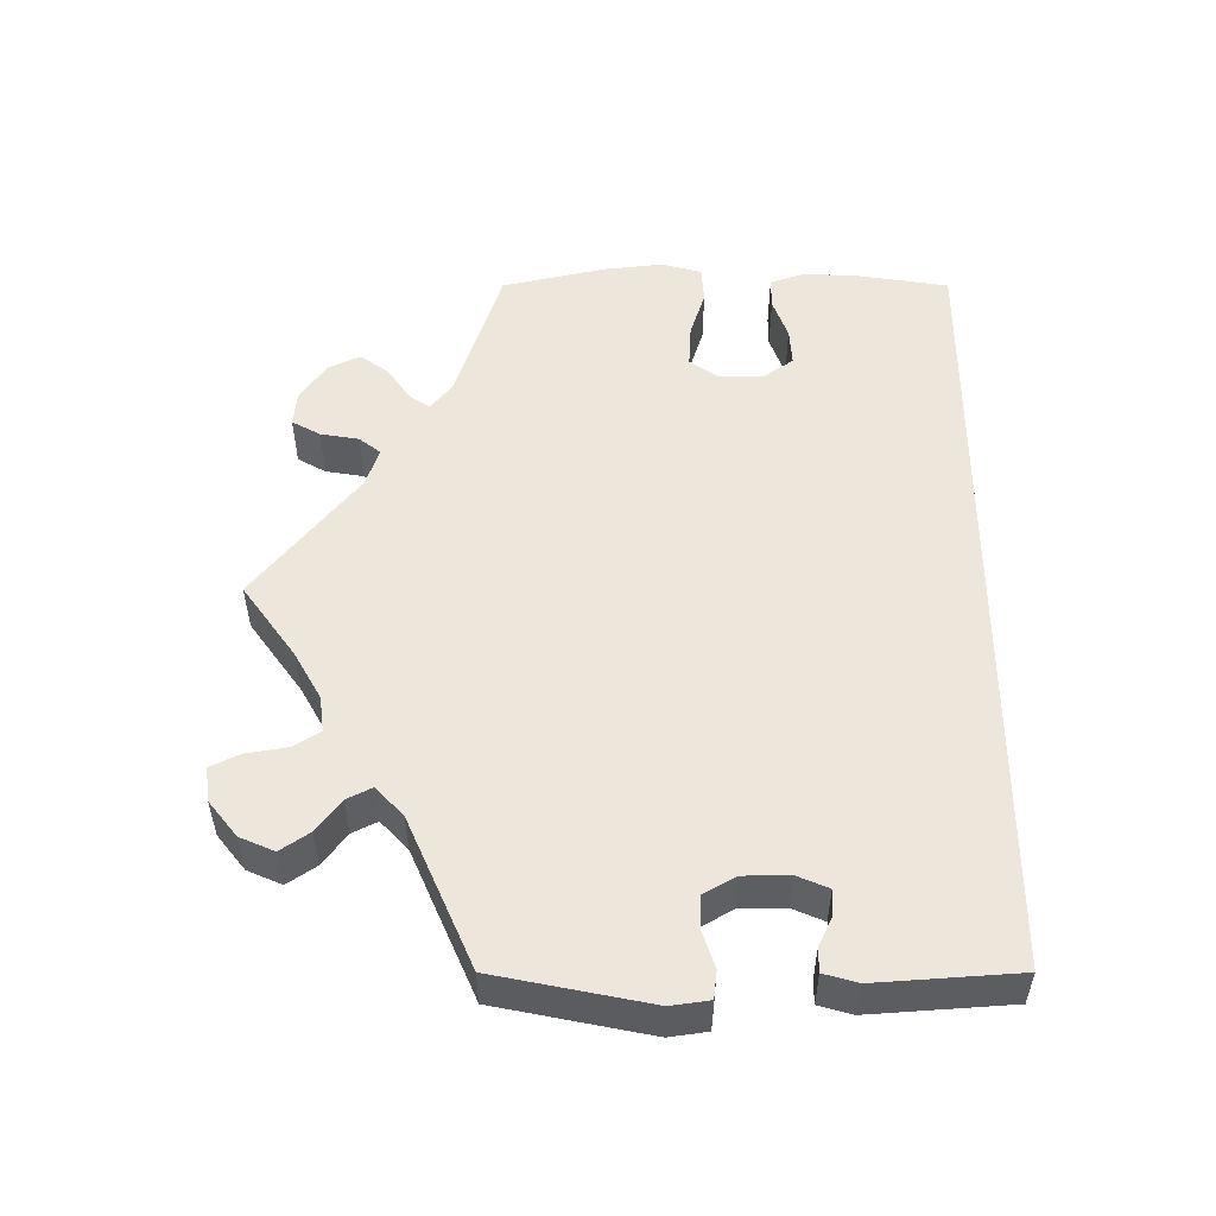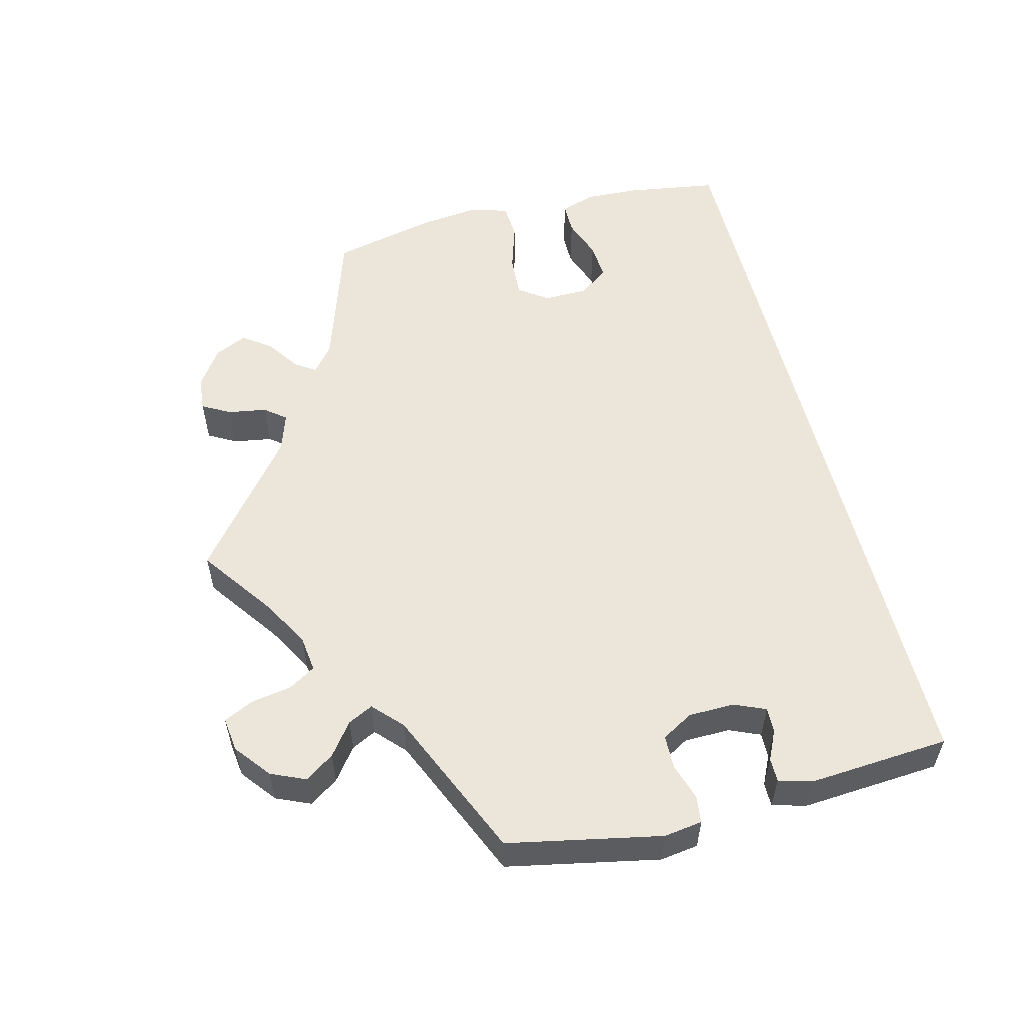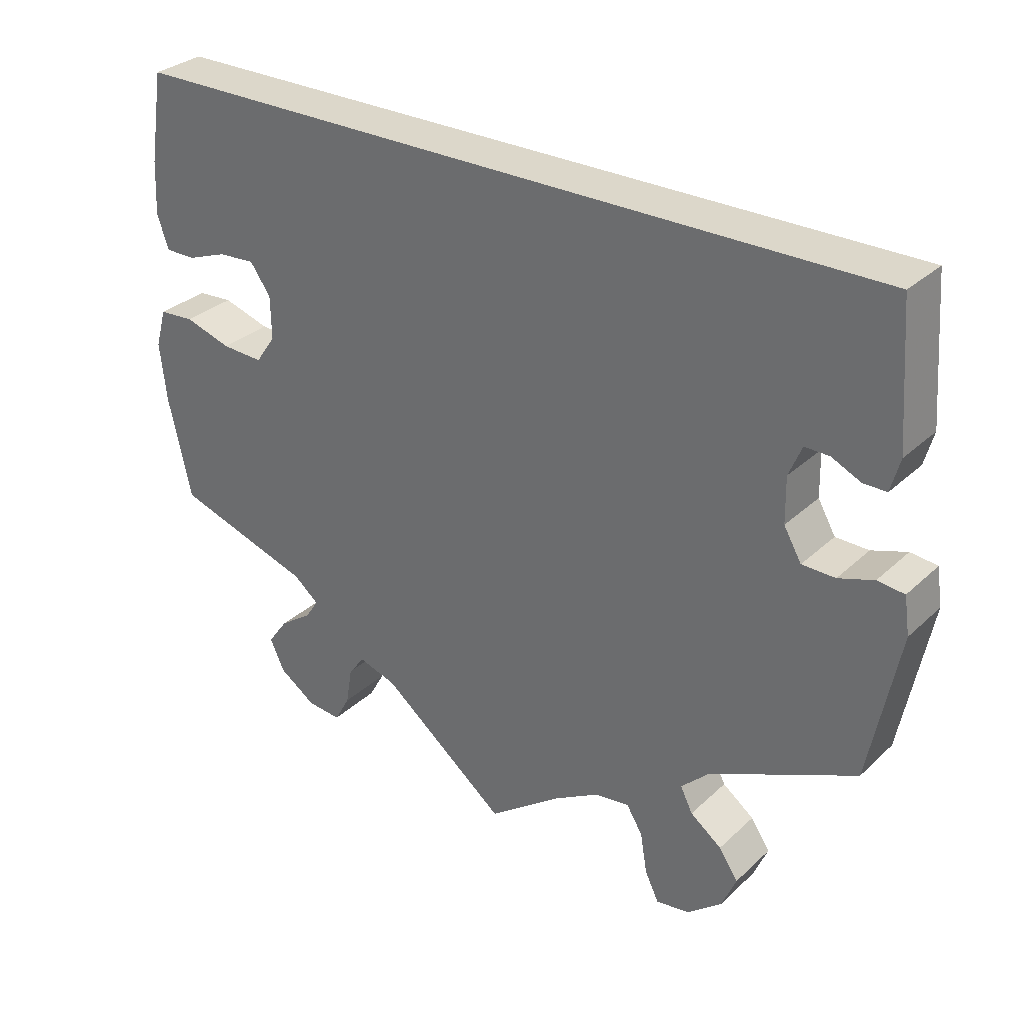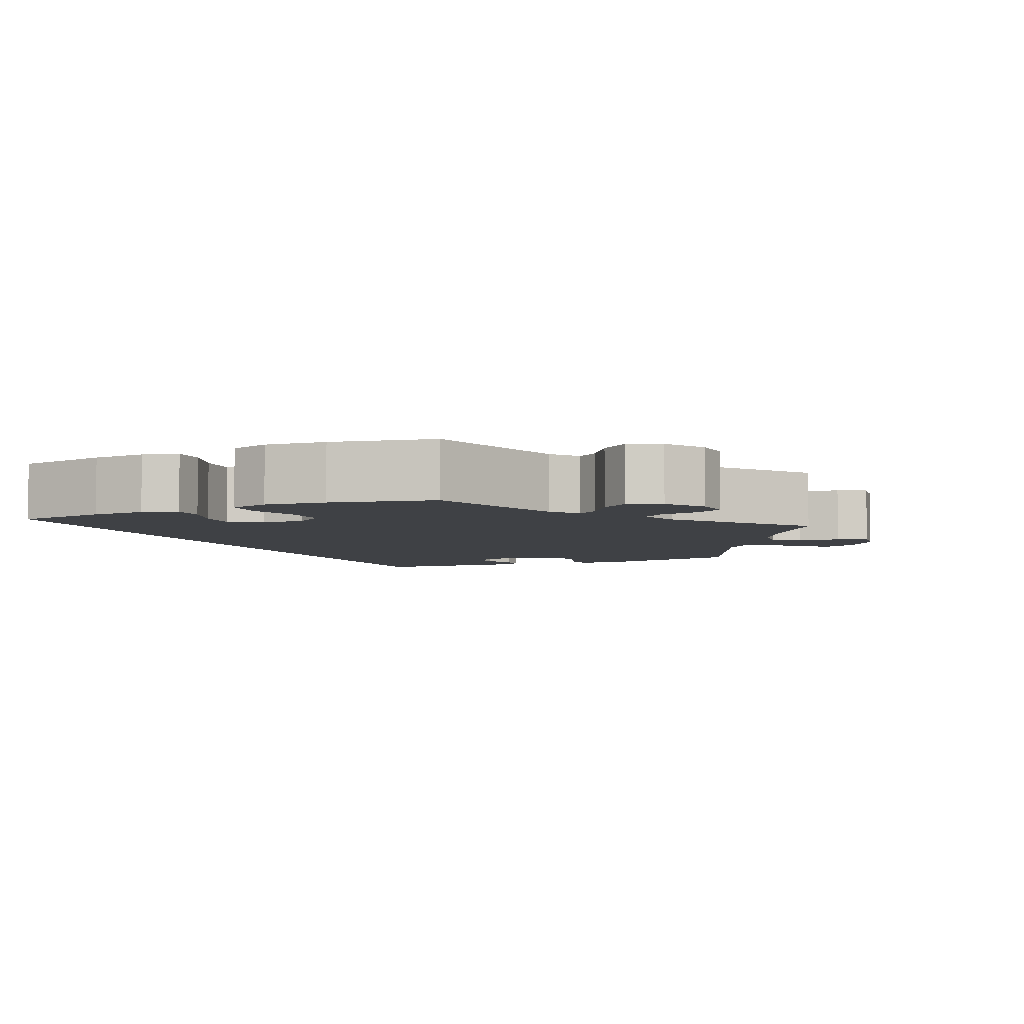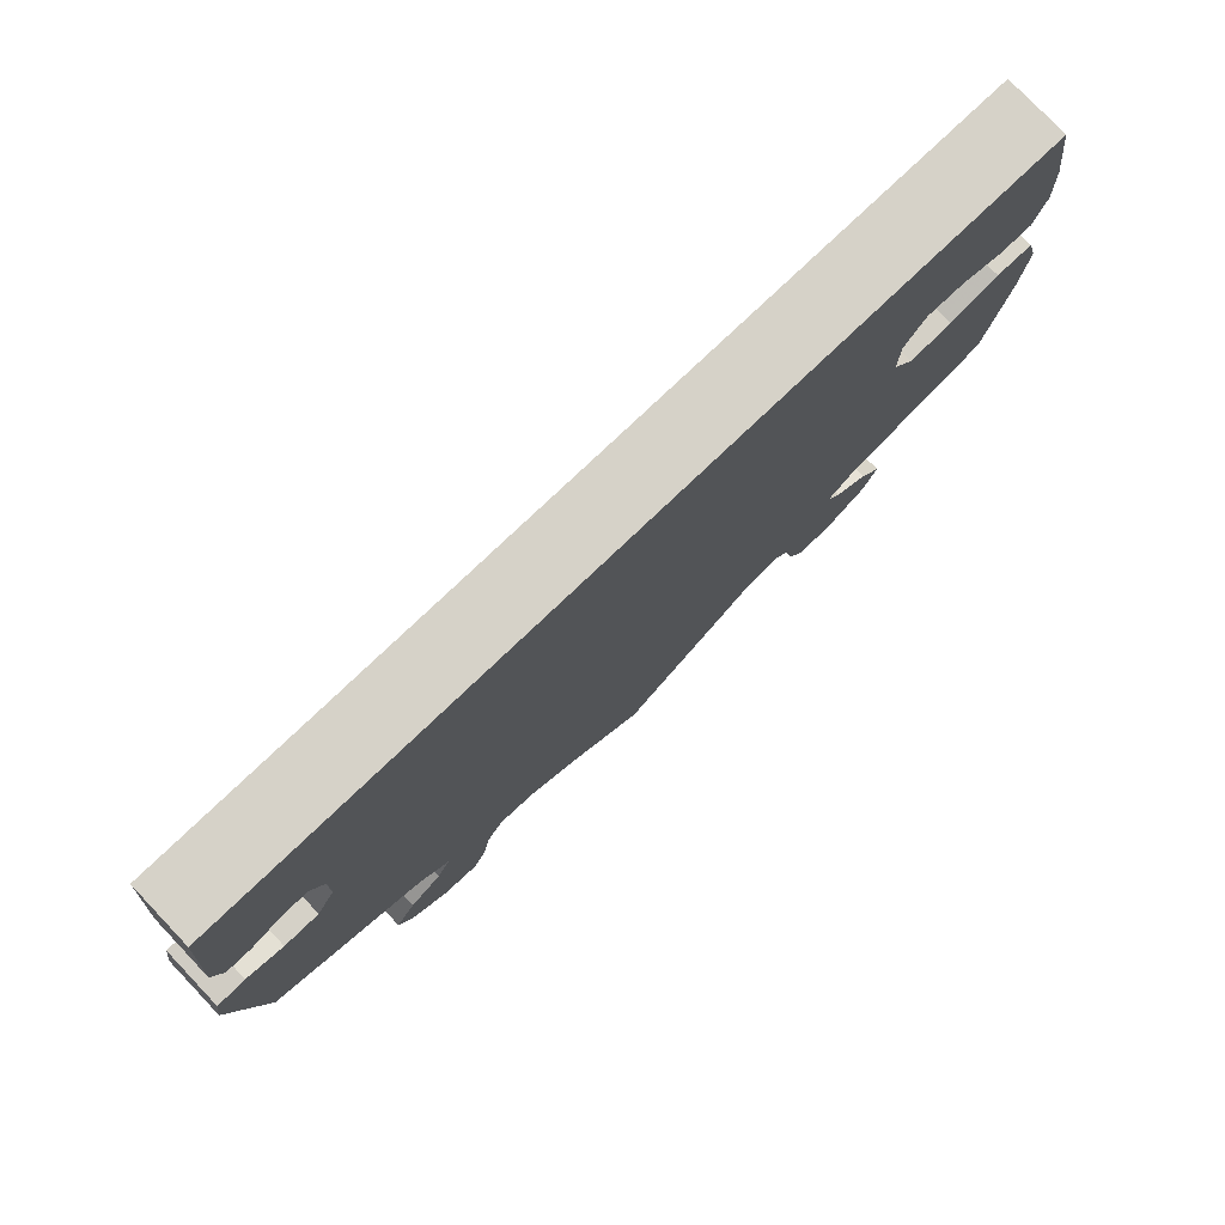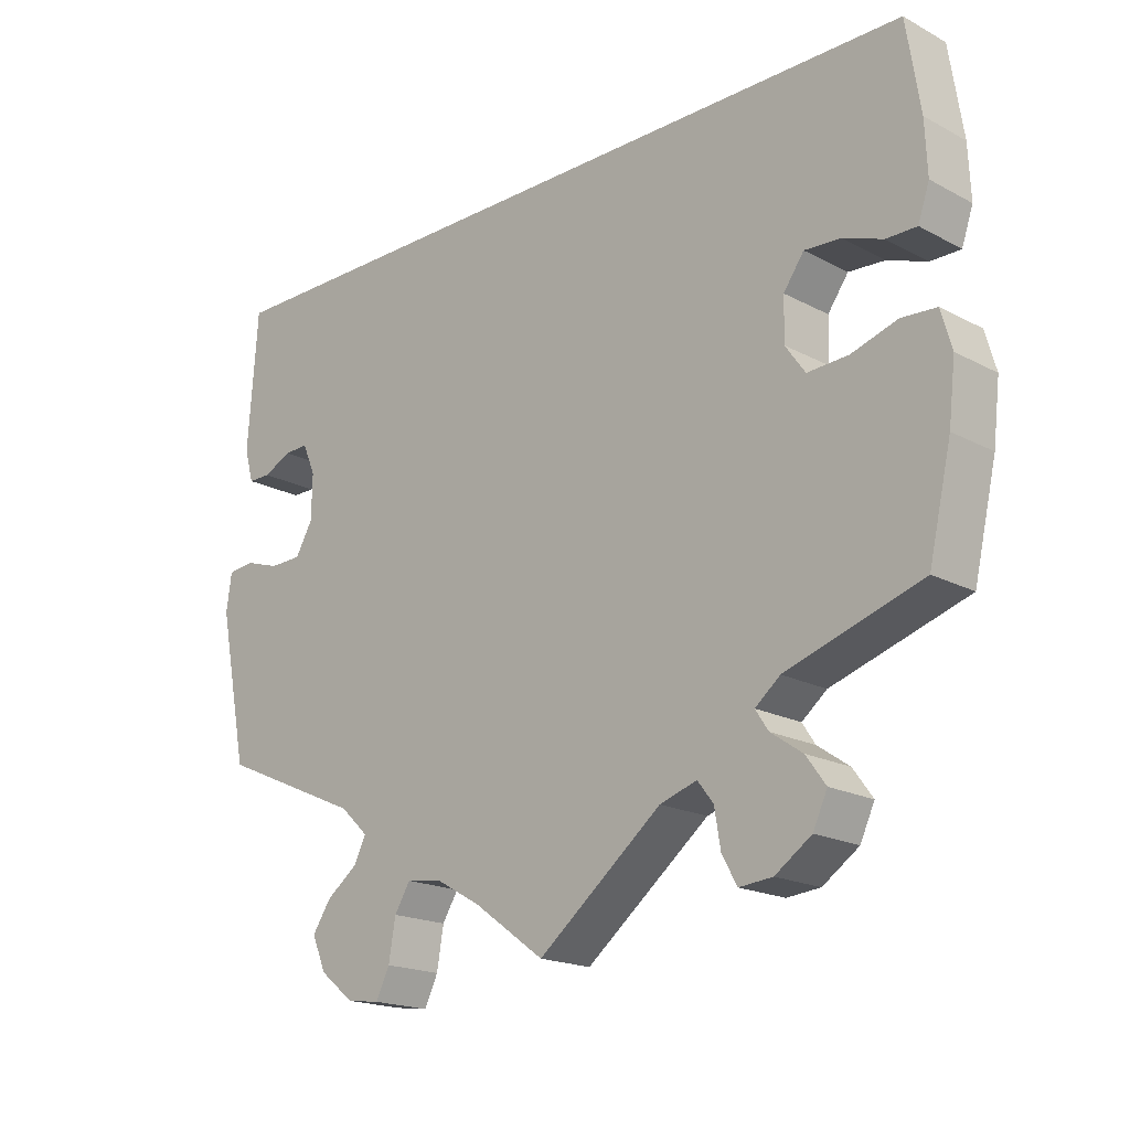
<metadata>
{"format":"obj","ext":"obj","renderer":"f3d","projection":"perspective","resolution":1024,"background":"white","views":[{"elev":52.6,"azim":-90.0,"up":"+Y"},{"elev":55.6,"azim":-104.1,"up":"+Y"},{"elev":30.5,"azim":-142.7,"up":"+Z"},{"elev":-5.4,"azim":114.3,"up":"+Y"},{"elev":77.6,"azim":-43.6,"up":"+Z"},{"elev":-18.7,"azim":44.6,"up":"+Z"}]}
</metadata>
<code>
v 0.321 0.07 -0.347
v 0.288 0.07 -0.374
v 0.305 0.07 -0.4
v 0.347 0.07 -0.429
v 0.373 0.07 -0.465
v 0.354 0.07 -0.506
v 0.306 0.07 -0.539
v 0.262 0.07 -0.543
v 0.242 0.07 -0.507
v 0.234 0.07 -0.458
v 0.213 0.07 -0.431
v 0.164 0.07 -0.447
v 0 0.07 -0.578
v -0.094 0.07 -0.51
v -0.154 0.07 -0.476
v -0.2 0.07 -0.47
v -0.221 0.07 -0.504
v -0.23 0.07 -0.557
v -0.248 0.07 -0.594
v -0.292 0.07 -0.588
v -0.337 0.07 -0.552
v -0.356 0.07 -0.508
v -0.331 0.07 -0.471
v -0.29 0.07 -0.44
v -0.274 0.07 -0.408
v -0.311 0.07 -0.373
v -0.501 0.07 -0.289
v -0.54 0.07 -0.093
v -0.533 0.07 -0.044
v -0.498 0.07 -0.04
v -0.452 0.07 -0.055
v -0.409 0.07 -0.054
v -0.386 0.07 -0.014
v -0.385 0.07 0.045
v -0.402 0.07 0.085
v -0.434 0.07 0.084
v -0.472 0.07 0.066
v -0.502 0.07 0.066
v -0.514 0.07 0.109
v -0.501 0.07 0.289
v 0.5 0.07 0.289
v 0.518 0.07 0.172
v 0.521 0.07 0.103
v 0.506 0.07 0.059
v 0.466 0.07 0.059
v 0.414 0.07 0.078
v 0.366 0.07 0.081
v 0.339 0.07 0.043
v 0.338 0.07 -0.013
v 0.364 0.07 -0.05
v 0.418 0.07 -0.047
v 0.479 0.07 -0.028
v 0.525 0.07 -0.031
v 0.539 0.07 -0.081
v 0.53 0.07 -0.158
v 0.5 0.07 -0.289
v 0.321 0 -0.347
v 0.288 0 -0.374
v 0.305 0 -0.4
v 0.347 0 -0.429
v 0.373 0 -0.465
v 0.354 0 -0.506
v 0.306 0 -0.539
v 0.262 0 -0.543
v 0.242 0 -0.507
v 0.234 0 -0.458
v 0.213 0 -0.431
v 0.164 0 -0.447
v 0 0 -0.578
v -0.094 0 -0.51
v -0.154 0 -0.476
v -0.2 0 -0.47
v -0.221 0 -0.504
v -0.23 0 -0.557
v -0.248 0 -0.594
v -0.292 0 -0.588
v -0.337 0 -0.552
v -0.356 0 -0.508
v -0.331 0 -0.471
v -0.29 0 -0.44
v -0.274 0 -0.408
v -0.311 0 -0.373
v -0.501 0 -0.289
v -0.54 0 -0.093
v -0.533 0 -0.044
v -0.498 0 -0.04
v -0.452 0 -0.055
v -0.409 0 -0.054
v -0.386 0 -0.014
v -0.385 0 0.045
v -0.402 0 0.085
v -0.434 0 0.084
v -0.472 0 0.066
v -0.502 0 0.066
v -0.514 0 0.109
v -0.501 0 0.289
v 0.5 0 0.289
v 0.518 0 0.172
v 0.521 0 0.103
v 0.506 0 0.059
v 0.466 0 0.059
v 0.414 0 0.078
v 0.366 0 0.081
v 0.339 0 0.043
v 0.338 0 -0.013
v 0.364 0 -0.05
v 0.418 0 -0.047
v 0.479 0 -0.028
v 0.525 0 -0.031
v 0.539 0 -0.081
v 0.53 0 -0.158
v 0.5 0 -0.289
f 55 56 1
f 54 55 1 2
f 51 52 53 54
f 50 51 54 2
f 49 50 2
f 48 49 2
f 43 44 45 46
f 43 46 47
f 42 43 47
f 41 42 47
f 40 41 47 48
f 36 37 38 39
f 35 36 39 40
f 28 29 30 31
f 26 27 28 31
f 25 26 31 32
f 21 22 23 24
f 21 24 25
f 20 21 25
f 17 18 19 20
f 16 17 20 25
f 15 16 25 32
f 12 13 14
f 11 12 14 15
f 7 8 9 10
f 7 10 11
f 6 7 11
f 3 4 5 6
f 2 3 6 11
f 35 40 48 2
f 11 15 32 33
f 11 33 34
f 2 11 34 35
f 57 112 111
f 58 57 111 110
f 110 109 108 107
f 58 110 107 106
f 58 106 105
f 58 105 104
f 102 101 100 99
f 103 102 99
f 103 99 98
f 103 98 97
f 104 103 97 96
f 95 94 93 92
f 96 95 92 91
f 87 86 85 84
f 87 84 83 82
f 88 87 82 81
f 80 79 78 77
f 81 80 77
f 81 77 76
f 76 75 74 73
f 81 76 73 72
f 88 81 72 71
f 70 69 68
f 71 70 68 67
f 66 65 64 63
f 67 66 63
f 67 63 62
f 62 61 60 59
f 67 62 59 58
f 58 104 96 91
f 89 88 71 67
f 90 89 67
f 91 90 67 58
f 1 57 58 2
f 2 58 59 3
f 3 59 60 4
f 4 60 61 5
f 5 61 62 6
f 6 62 63 7
f 7 63 64 8
f 8 64 65 9
f 9 65 66 10
f 10 66 67 11
f 11 67 68 12
f 12 68 69 13
f 13 69 70 14
f 14 70 71 15
f 15 71 72 16
f 16 72 73 17
f 17 73 74 18
f 18 74 75 19
f 19 75 76 20
f 20 76 77 21
f 21 77 78 22
f 22 78 79 23
f 23 79 80 24
f 24 80 81 25
f 25 81 82 26
f 26 82 83 27
f 27 83 84 28
f 28 84 85 29
f 29 85 86 30
f 30 86 87 31
f 31 87 88 32
f 32 88 89 33
f 33 89 90 34
f 34 90 91 35
f 35 91 92 36
f 36 92 93 37
f 37 93 94 38
f 38 94 95 39
f 39 95 96 40
f 40 96 97 41
f 41 97 98 42
f 42 98 99 43
f 43 99 100 44
f 44 100 101 45
f 45 101 102 46
f 46 102 103 47
f 47 103 104 48
f 48 104 105 49
f 49 105 106 50
f 50 106 107 51
f 51 107 108 52
f 52 108 109 53
f 53 109 110 54
f 54 110 111 55
f 55 111 112 56
f 56 112 57 1

</code>
